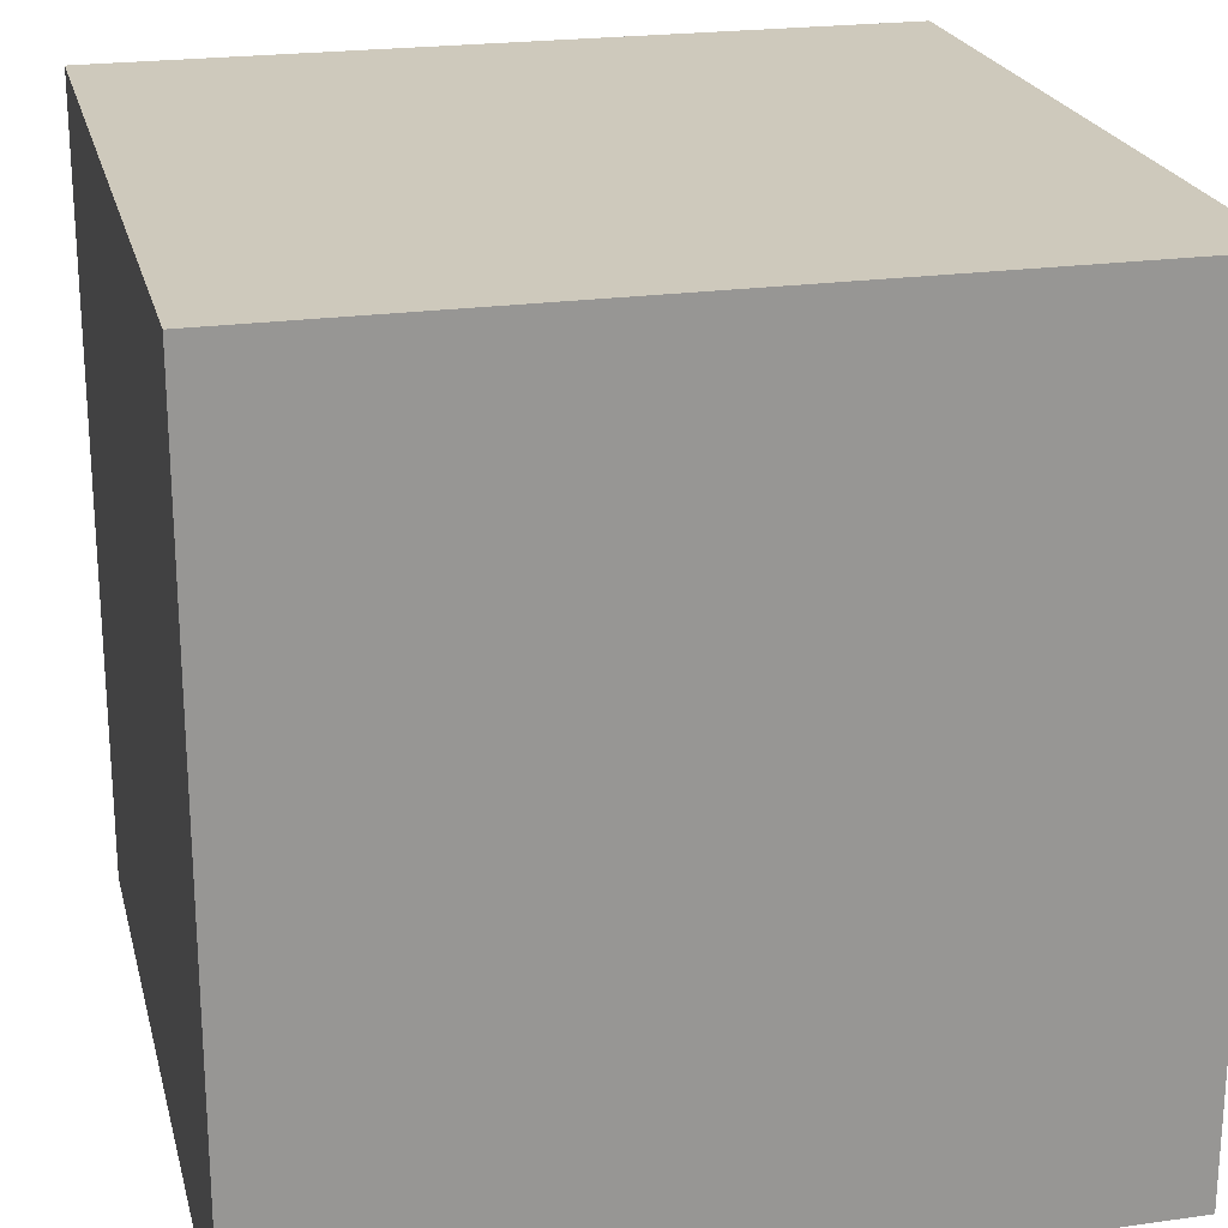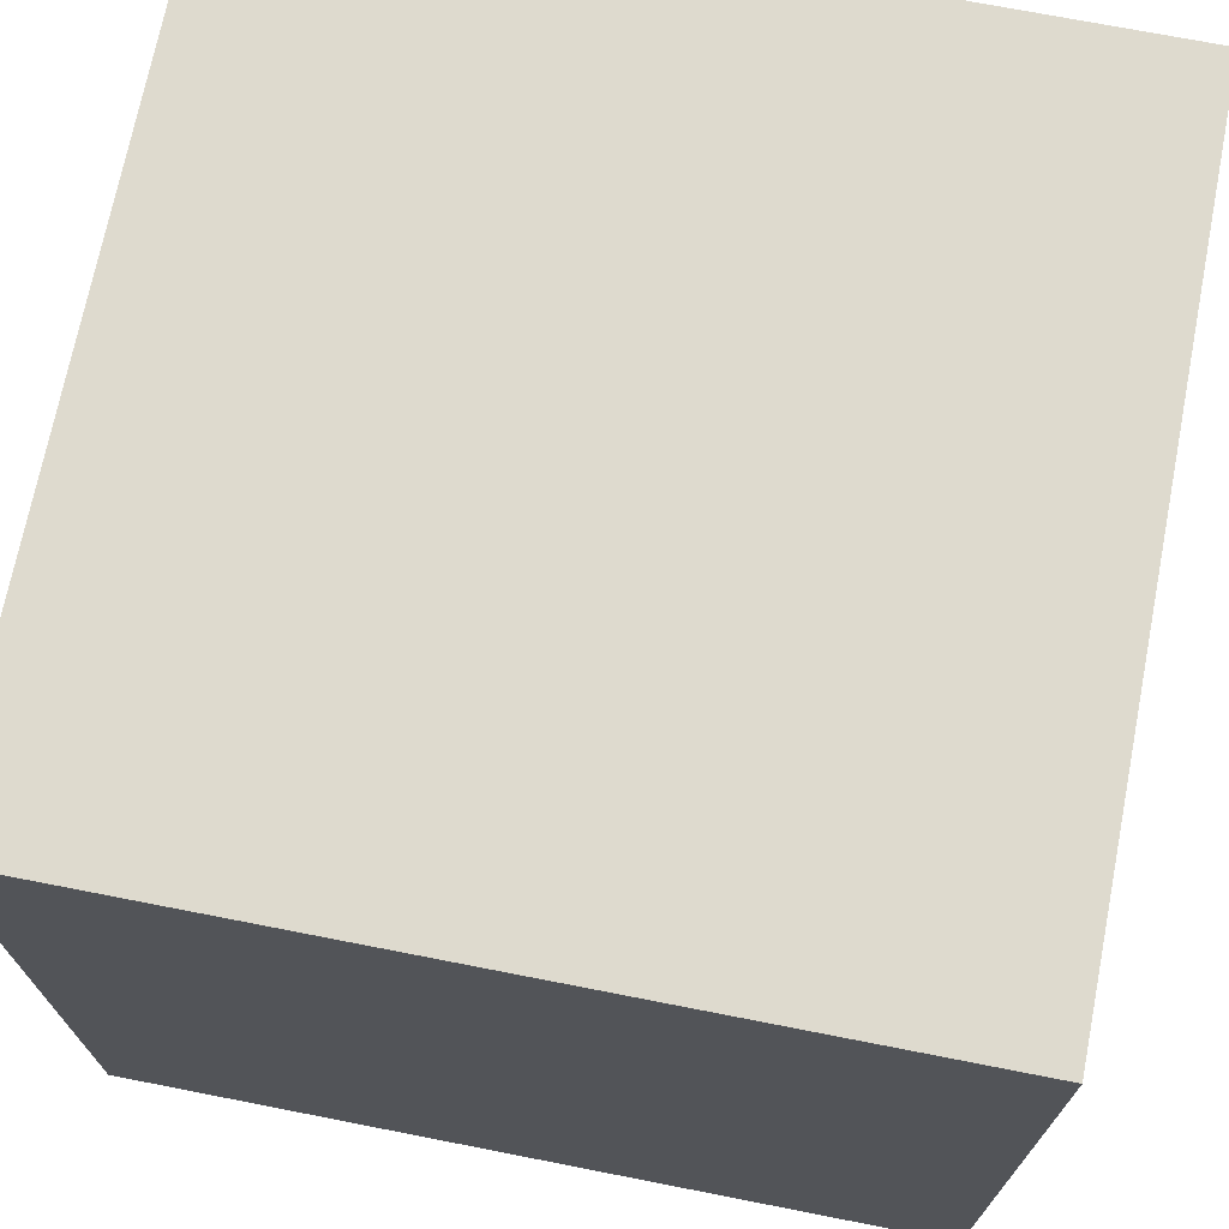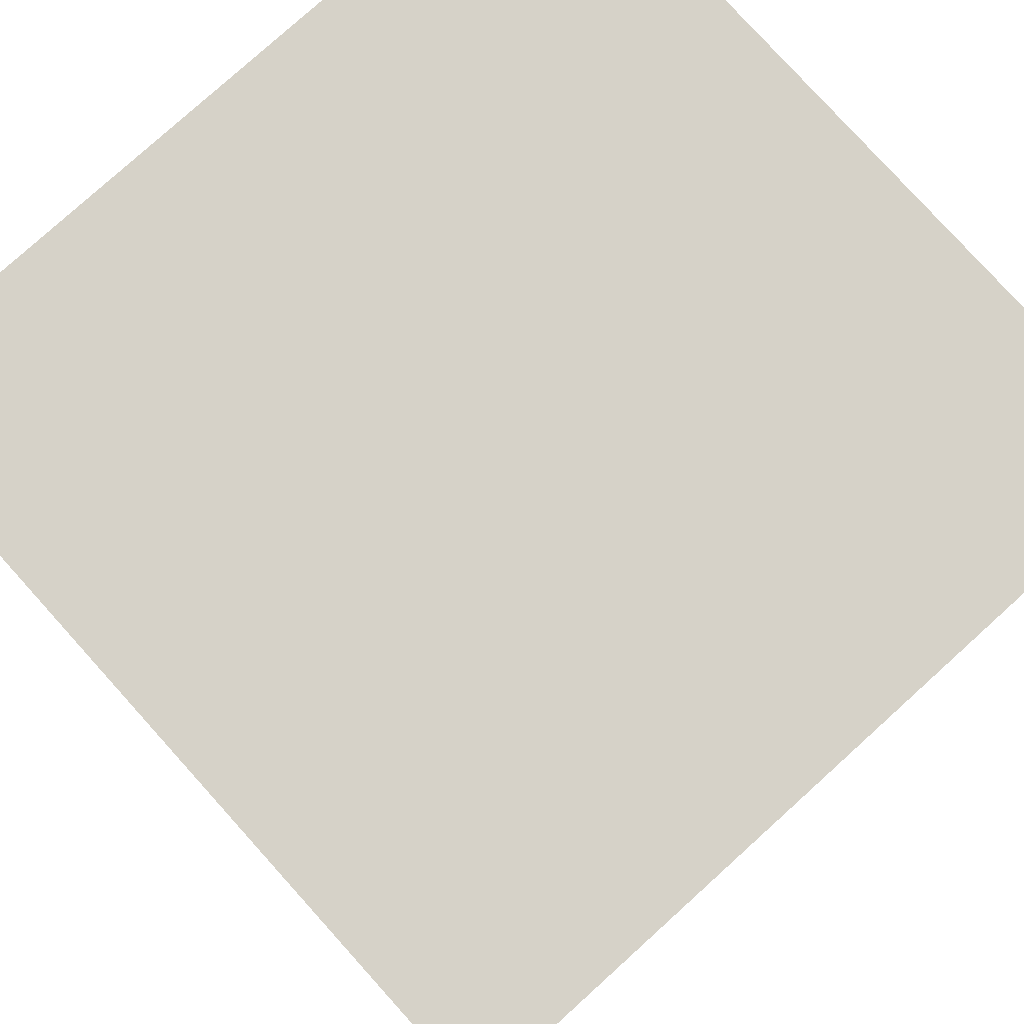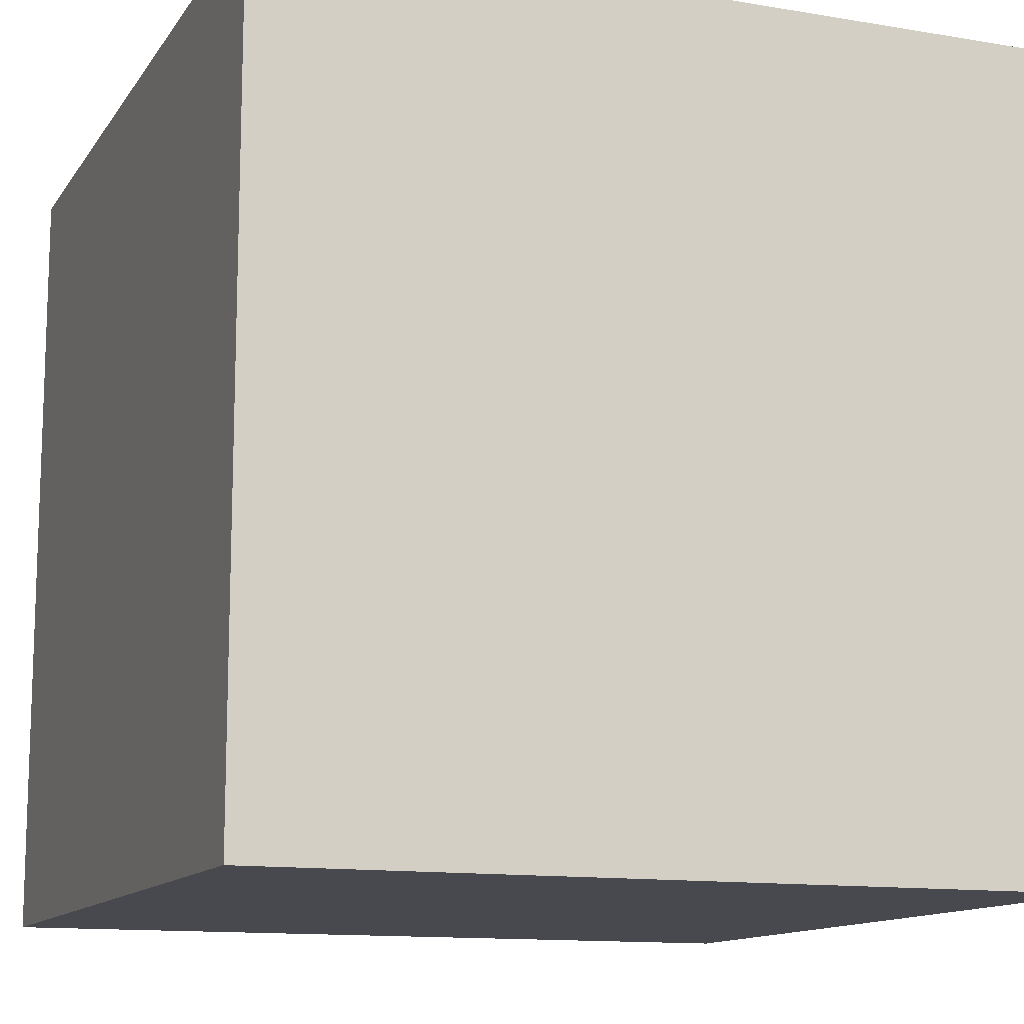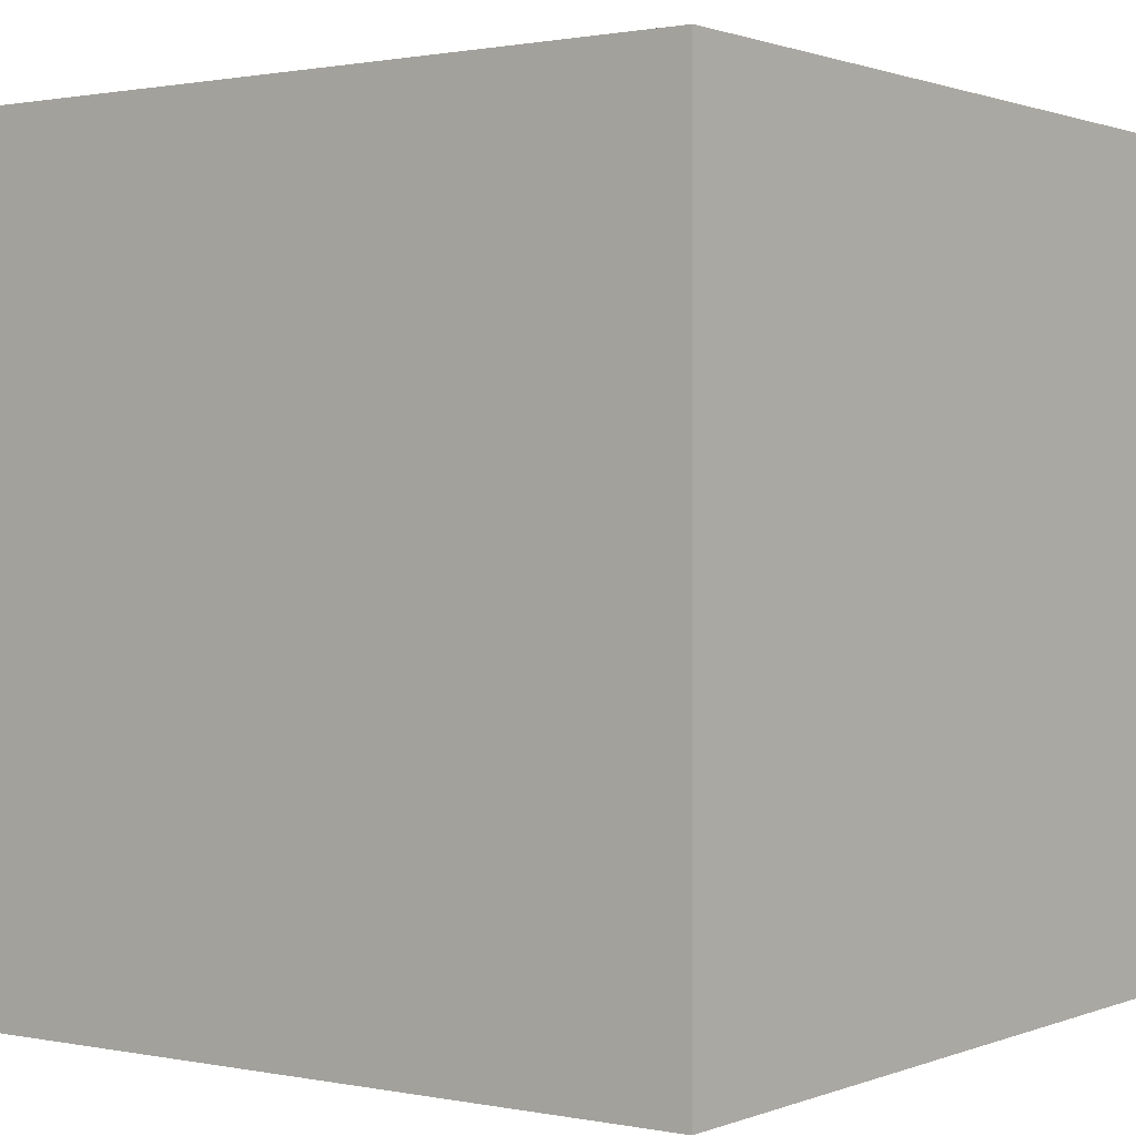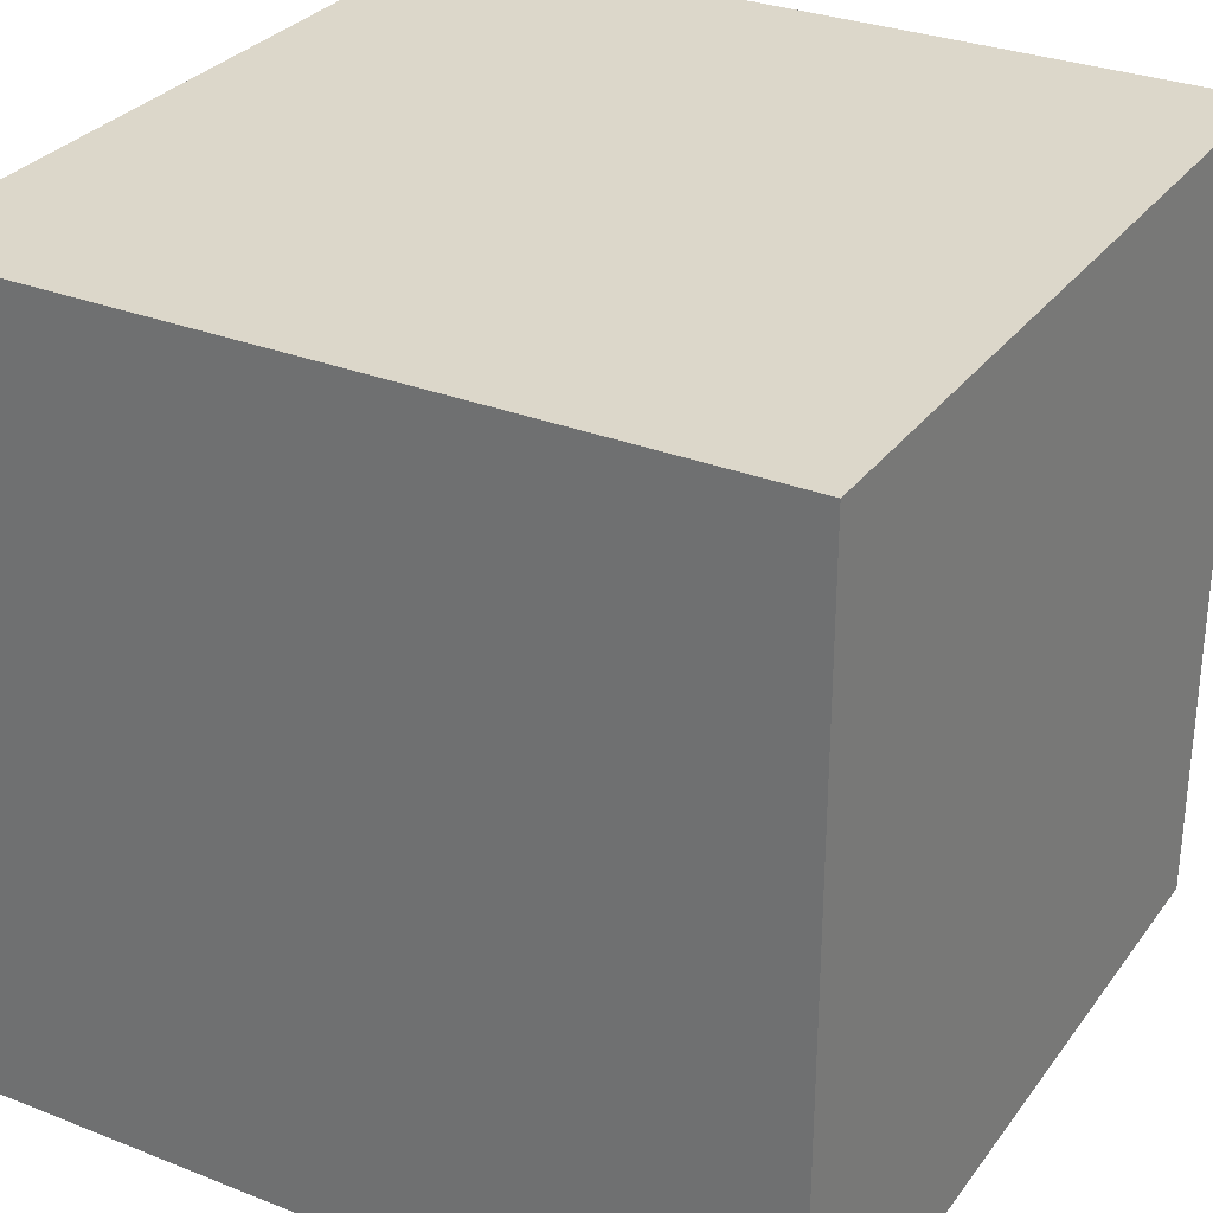
<metadata>
{"format":"obj","ext":"obj","renderer":"f3d","projection":"perspective","resolution":1024,"background":"white","views":[{"elev":22.4,"azim":-103.6,"up":"+Y"},{"elev":71.3,"azim":-78.9,"up":"+Y"},{"elev":79.3,"azim":47.9,"up":"+Z"},{"elev":-12.6,"azim":158.6,"up":"+Y"},{"elev":1.0,"azim":125.9,"up":"+Y"},{"elev":30.4,"azim":119.7,"up":"+Y"}]}
</metadata>
<code>
v -0.2 -0.2 0.2
v -0.2 0.2 0.2
v 0.2 0.2 0.2
v 0.2 -0.2 0.2
v -0.2 0.2 0.2
v -0.2 0.2 -0.2
v 0.2 0.2 -0.2
v 0.2 0.2 0.2
v -0.2 0.2 -0.2
v -0.2 -0.2 -0.2
v 0.2 -0.2 -0.2
v 0.2 0.2 -0.2
v -0.2 -0.2 -0.2
v -0.2 -0.2 0.2
v 0.2 -0.2 0.2
v 0.2 -0.2 -0.2
v 0.2 -0.2 0.2
v 0.2 0.2 0.2
v 0.2 0.2 -0.2
v 0.2 -0.2 -0.2
v -0.2 -0.2 -0.2
v -0.2 0.2 -0.2
v -0.2 0.2 0.2
v -0.2 -0.2 0.2
g pCube74_1999_71
f 1 3 2
f 1 4 3
f 5 7 6
f 5 8 7
f 9 11 10
f 9 12 11
f 13 15 14
f 13 16 15
f 17 19 18
f 17 20 19
f 21 23 22
f 21 24 23

</code>
